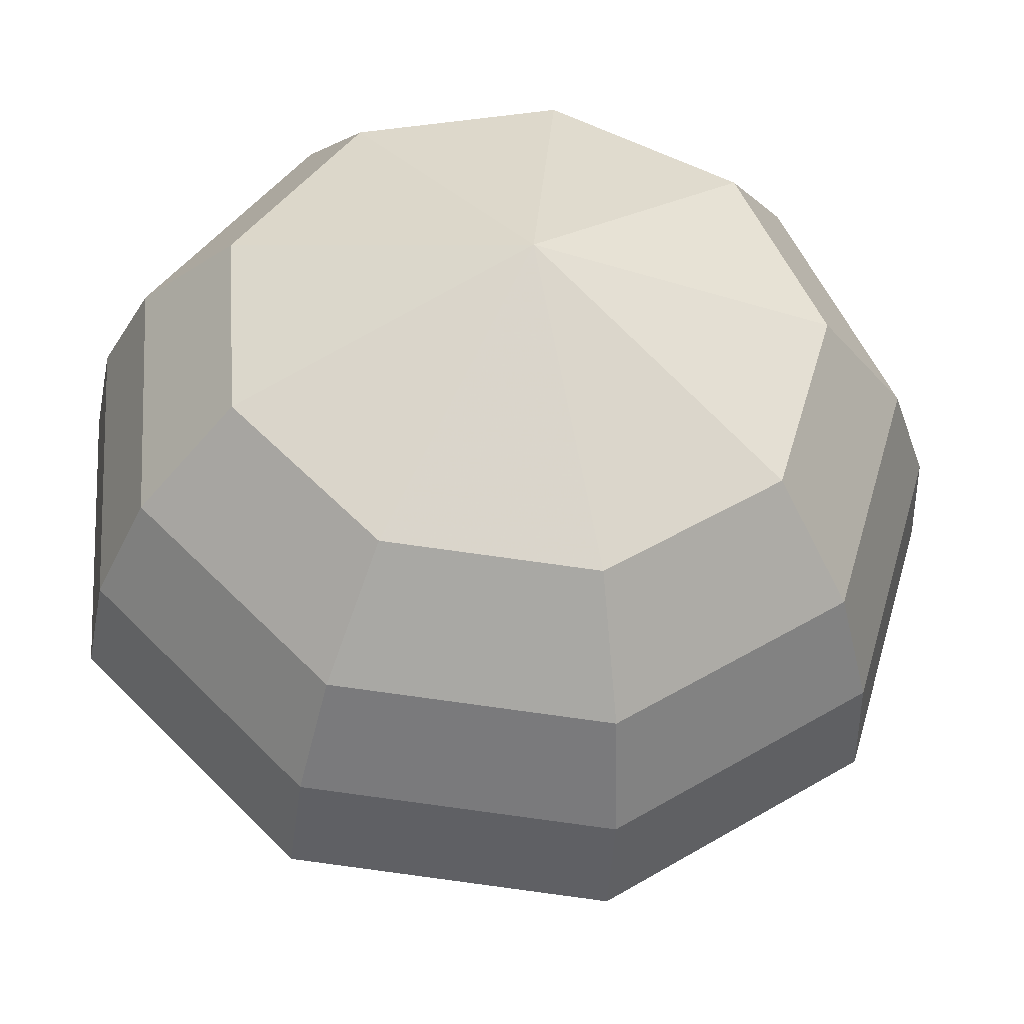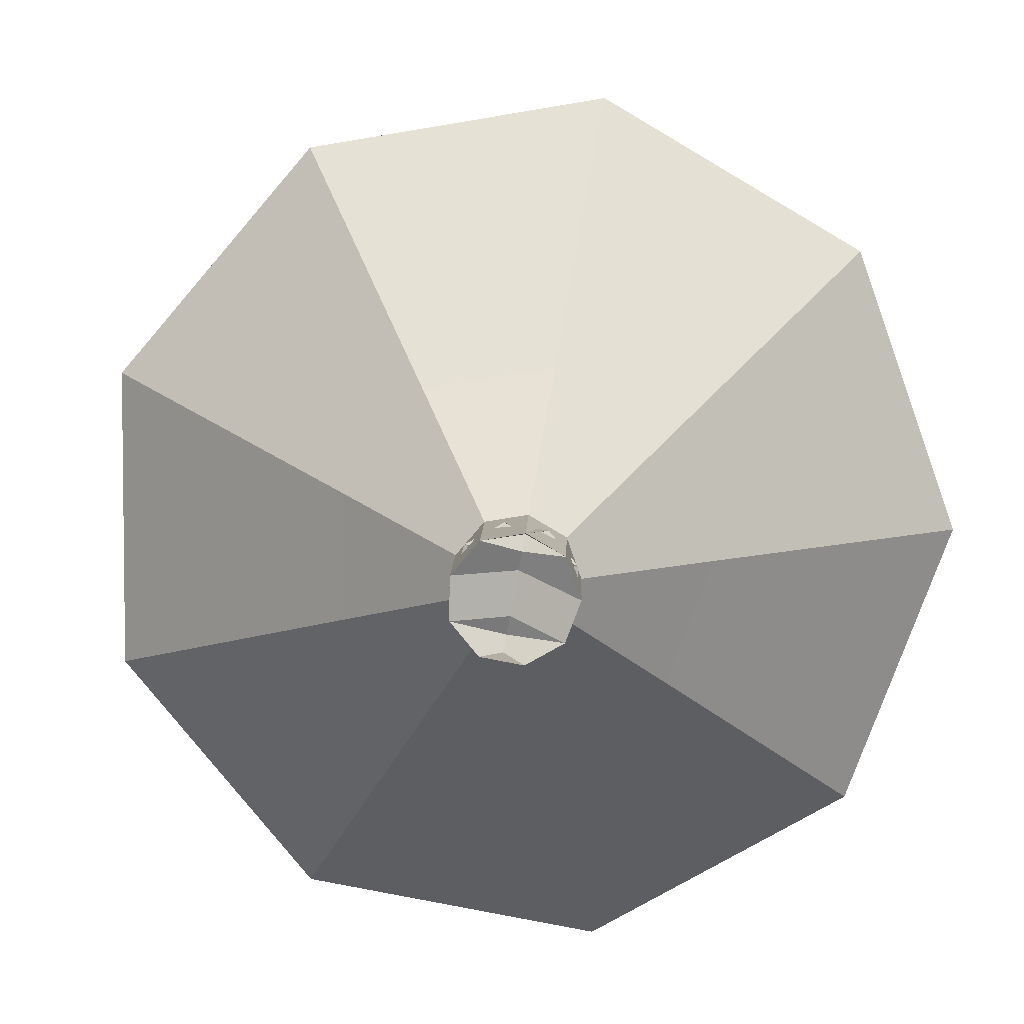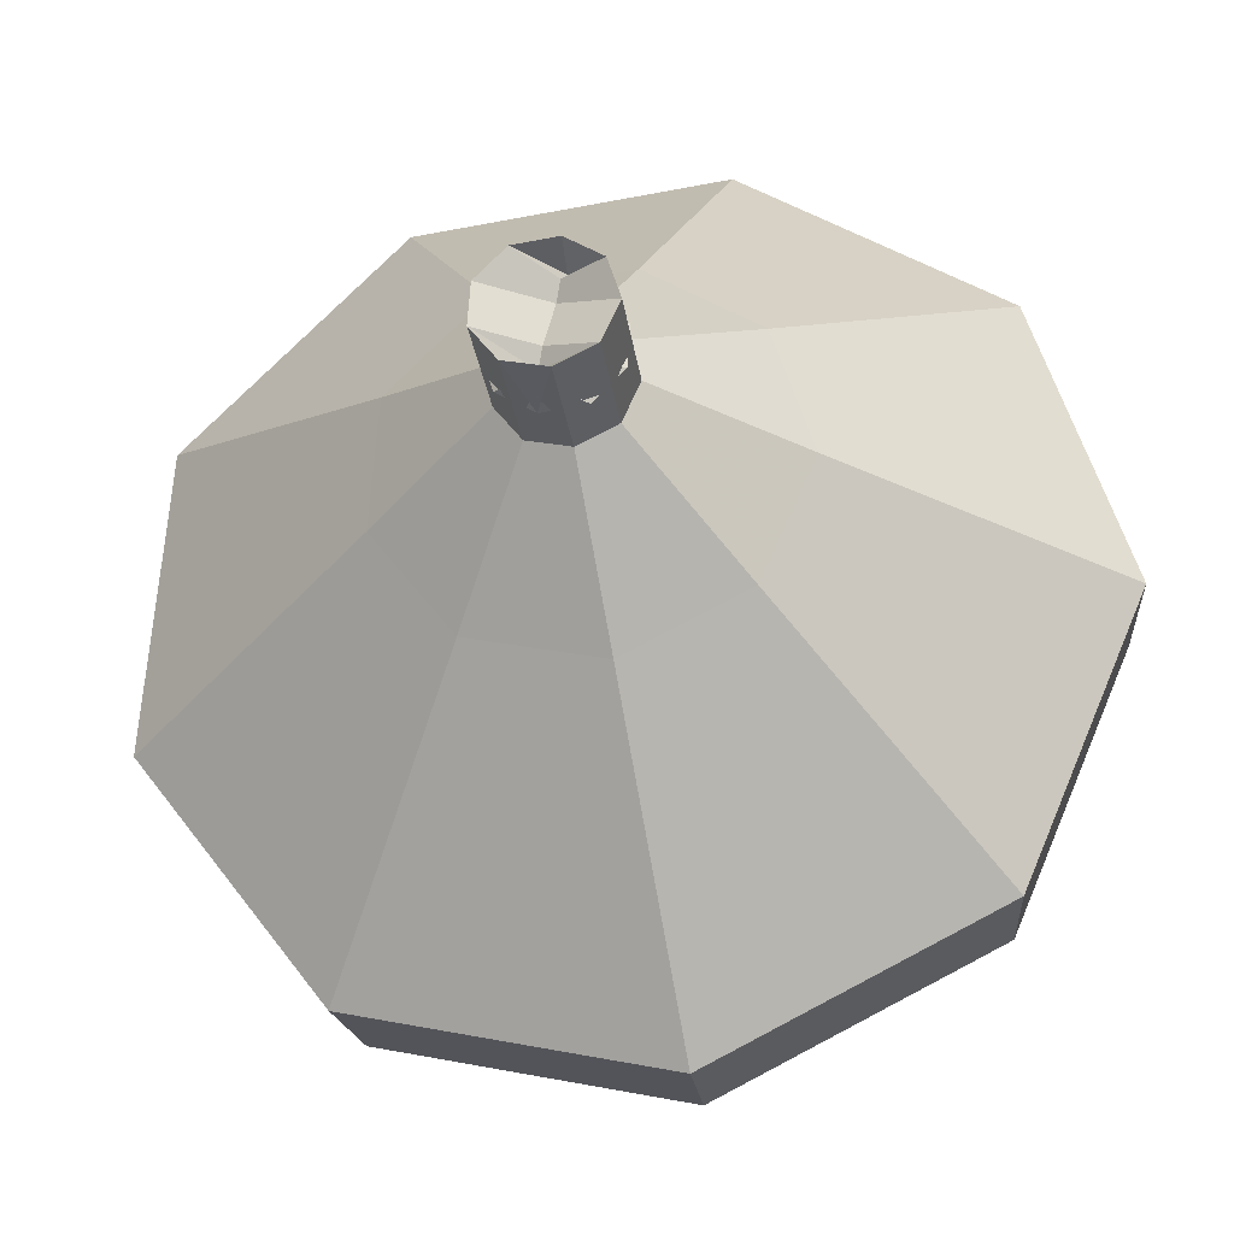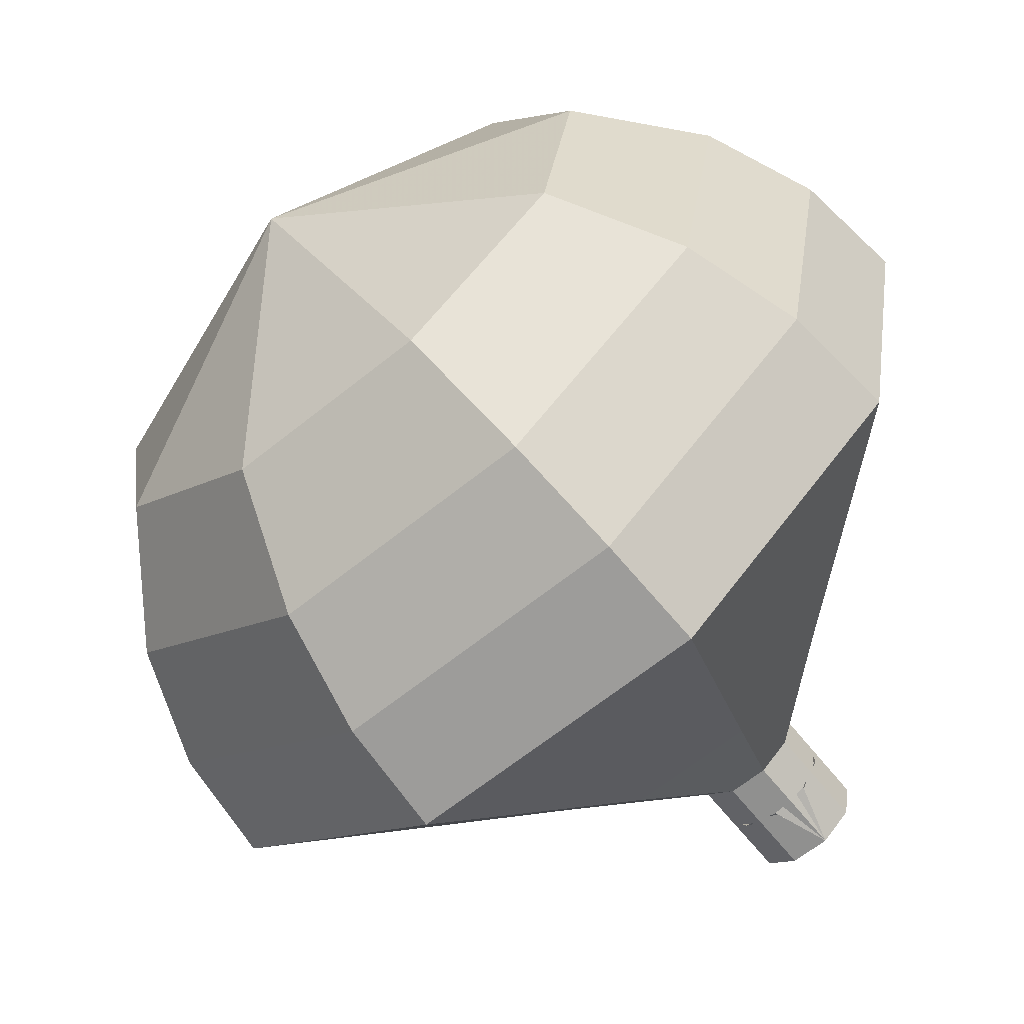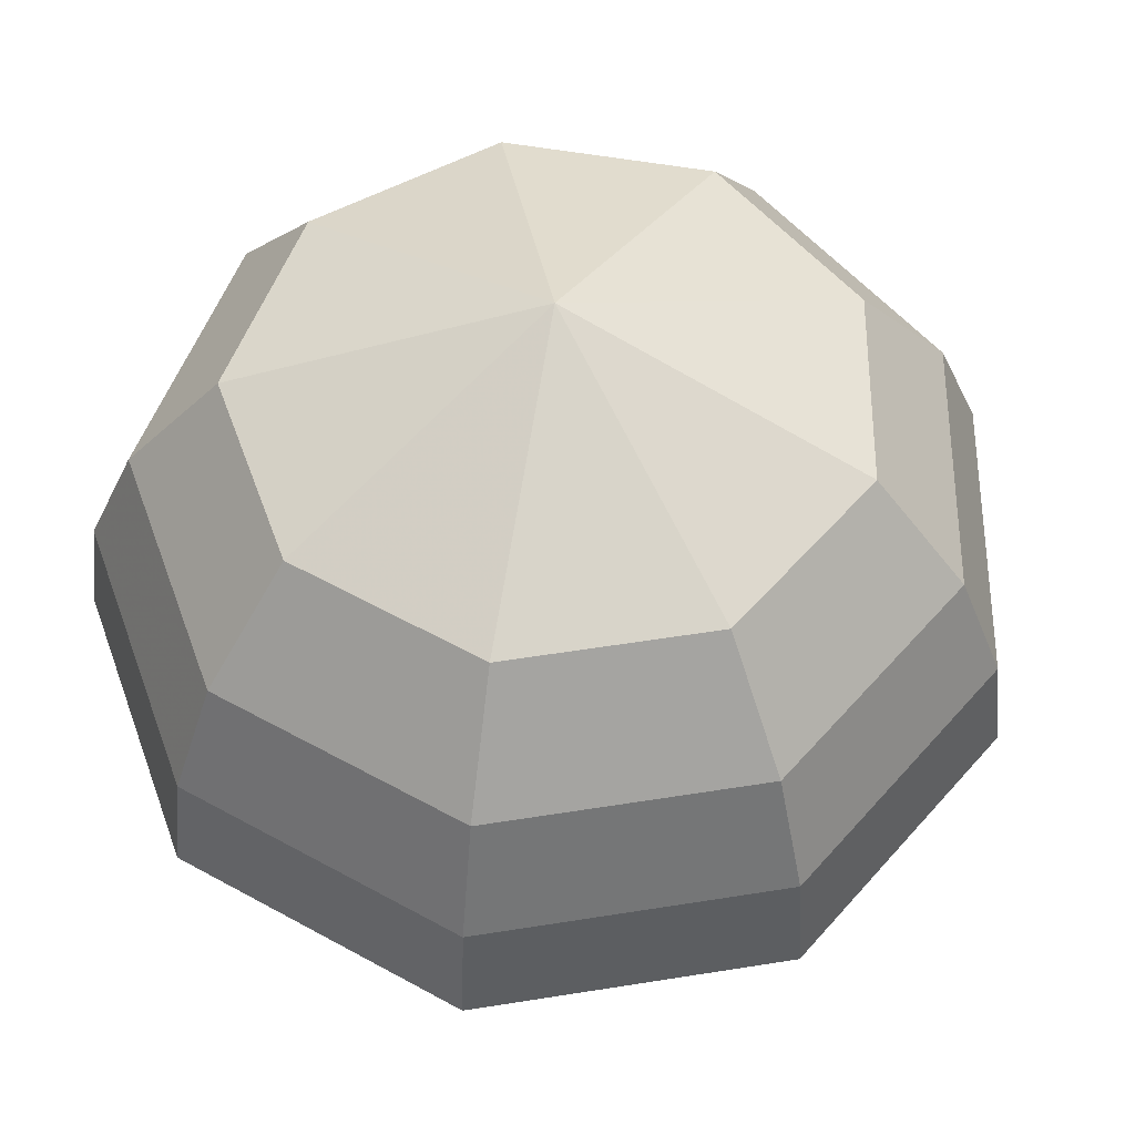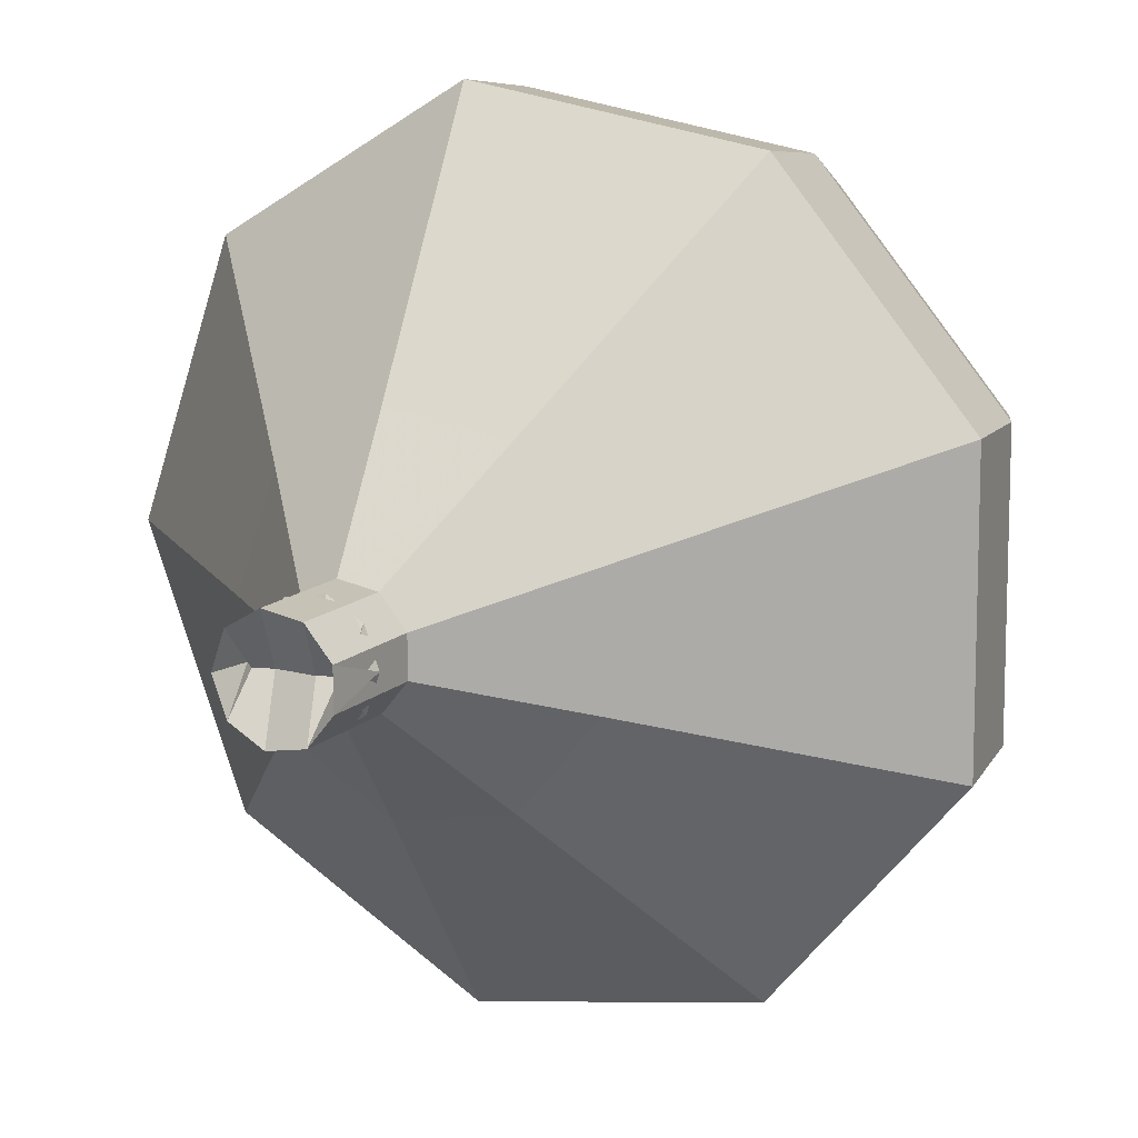
<metadata>
{"format":"obj","ext":"obj","renderer":"f3d","projection":"perspective","resolution":1024,"background":"white","views":[{"elev":12.5,"azim":-132.5,"up":"+Y"},{"elev":30.4,"azim":36.3,"up":"+Z"},{"elev":-6.7,"azim":43.3,"up":"+Z"},{"elev":36.3,"azim":-21.0,"up":"+Y"},{"elev":-57.2,"azim":-145.7,"up":"+Z"},{"elev":-46.2,"azim":101.3,"up":"+Y"}]}
</metadata>
<code>
g tube1
v 108.6 133.5 154.9
v 108.9 133.5 154.3
v 109.5 133.7 154
v 110 134.1 154.1
v 110.2 134.5 154.6
v 110.1 134.7 155.2
v 109.6 134.6 155.7
v 109 134.3 155.8
v 108.6 133.9 155.5
v 108.6 133.5 154.9
v 110.8 133.9 155.3
v 110.7 133.5 154.7
v 110.3 133.1 154.4
v 109.7 132.7 154.5
v 109.3 132.7 155
v 109.1 132.9 155.6
v 109.4 133.3 156.1
v 109.9 133.7 156.2
v 110.5 133.9 155.9
v 110.8 133.9 155.3
v 109.8 135.3 154.6
v 109.7 135 154
v 109.3 134.5 153.7
v 108.7 134.2 153.8
v 108.3 134.1 154.3
v 108.1 134.3 154.9
v 108.4 134.7 155.4
v 108.9 135.1 155.5
v 109.5 135.4 155.2
v 109.8 135.3 154.6
v 110.6 137.9 153.9
v 110.4 136.9 152
v 109.1 135.5 151.1
v 107.3 134.4 151.4
v 105.8 134.1 152.9
v 105.3 134.8 154.9
v 106.1 136.1 156.4
v 107.8 137.4 156.8
v 109.5 138.1 155.8
v 110.6 137.9 153.9
v 111.4 140.6 153.2
v 111.1 138.8 150
v 108.9 136.5 148.4
v 105.8 134.6 148.9
v 103.3 134.2 151.5
v 102.5 135.3 154.9
v 103.8 137.5 157.5
v 106.6 139.7 158.1
v 109.6 141 156.4
v 111.4 140.6 153.2
v 112.2 143.3 152.5
v 111.8 140.8 148
v 108.7 137.5 145.7
v 104.3 134.9 146.5
v 100.8 134.2 150.1
v 99.66 135.8 154.9
v 101.5 138.9 158.5
v 105.5 142 159.3
v 109.7 143.8 157
v 112.2 143.3 152.5
v 111 144.6 151.8
v 110.6 142.2 147.5
v 107.6 138.9 145.2
v 103.4 136.4 146
v 99.94 135.8 149.5
v 98.87 137.3 154.1
v 100.7 140.3 157.6
v 104.5 143.4 158.4
v 108.6 145 156.1
v 111 144.6 151.8
v 109.4 145.6 151.1
v 109 143.4 147.2
v 106.3 140.5 145.2
v 102.6 138.3 145.9
v 99.48 137.7 149
v 98.53 139.1 153.1
v 100.1 141.7 156.3
v 103.6 144.5 157
v 107.2 146 155
v 109.4 145.6 151.1
v 107.1 146.1 150.4
v 106.8 144.5 147.4
v 104.8 142.3 145.9
v 101.9 140.5 146.4
v 99.56 140.1 148.8
v 98.83 141.1 152
v 100.1 143.2 154.4
v 102.7 145.3 154.9
v 105.5 146.4 153.3
v 107.1 146.1 150.4
v 102 144.7 149.7
v 102 144.7 149.7
v 102 144.7 149.7
v 102 144.7 149.7
v 102 144.7 149.7
v 102 144.7 149.7
v 102 144.7 149.7
v 102 144.7 149.7
v 102 144.7 149.7
v 102 144.7 149.7
f 1 2 12
f 12 11 1
f 2 3 13
f 13 12 2
f 3 4 14
f 14 13 3
f 4 5 15
f 15 14 4
f 5 6 16
f 16 15 5
f 6 7 17
f 17 16 6
f 7 8 18
f 18 17 7
f 8 9 19
f 19 18 8
f 9 10 20
f 20 19 9
f 11 12 22
f 22 21 11
f 12 13 23
f 23 22 12
f 13 14 24
f 24 23 13
f 14 15 25
f 25 24 14
f 15 16 26
f 26 25 15
f 16 17 27
f 27 26 16
f 17 18 28
f 28 27 17
f 18 19 29
f 29 28 18
f 19 20 30
f 30 29 19
f 21 22 32
f 32 31 21
f 22 23 33
f 33 32 22
f 23 24 34
f 34 33 23
f 24 25 35
f 35 34 24
f 25 26 36
f 36 35 25
f 26 27 37
f 37 36 26
f 27 28 38
f 38 37 27
f 28 29 39
f 39 38 28
f 29 30 40
f 40 39 29
f 31 32 42
f 42 41 31
f 32 33 43
f 43 42 32
f 33 34 44
f 44 43 33
f 34 35 45
f 45 44 34
f 35 36 46
f 46 45 35
f 36 37 47
f 47 46 36
f 37 38 48
f 48 47 37
f 38 39 49
f 49 48 38
f 39 40 50
f 50 49 39
f 41 42 52
f 52 51 41
f 42 43 53
f 53 52 42
f 43 44 54
f 54 53 43
f 44 45 55
f 55 54 44
f 45 46 56
f 56 55 45
f 46 47 57
f 57 56 46
f 47 48 58
f 58 57 47
f 48 49 59
f 59 58 48
f 49 50 60
f 60 59 49
f 51 52 62
f 62 61 51
f 52 53 63
f 63 62 52
f 53 54 64
f 64 63 53
f 54 55 65
f 65 64 54
f 55 56 66
f 66 65 55
f 56 57 67
f 67 66 56
f 57 58 68
f 68 67 57
f 58 59 69
f 69 68 58
f 59 60 70
f 70 69 59
f 61 62 72
f 72 71 61
f 62 63 73
f 73 72 62
f 63 64 74
f 74 73 63
f 64 65 75
f 75 74 64
f 65 66 76
f 76 75 65
f 66 67 77
f 77 76 66
f 67 68 78
f 78 77 67
f 68 69 79
f 79 78 68
f 69 70 80
f 80 79 69
f 71 72 82
f 82 81 71
f 72 73 83
f 83 82 72
f 73 74 84
f 84 83 73
f 74 75 85
f 85 84 74
f 75 76 86
f 86 85 75
f 76 77 87
f 87 86 76
f 77 78 88
f 88 87 77
f 78 79 89
f 89 88 78
f 79 80 90
f 90 89 79
f 81 82 92
f 92 91 81
f 82 83 93
f 93 92 82
f 83 84 94
f 94 93 83
f 84 85 95
f 95 94 84
f 85 86 96
f 96 95 85
f 86 87 97
f 97 96 86
f 87 88 98
f 98 97 87
f 88 89 99
f 99 98 88
f 89 90 100
f 100 99 89

</code>
